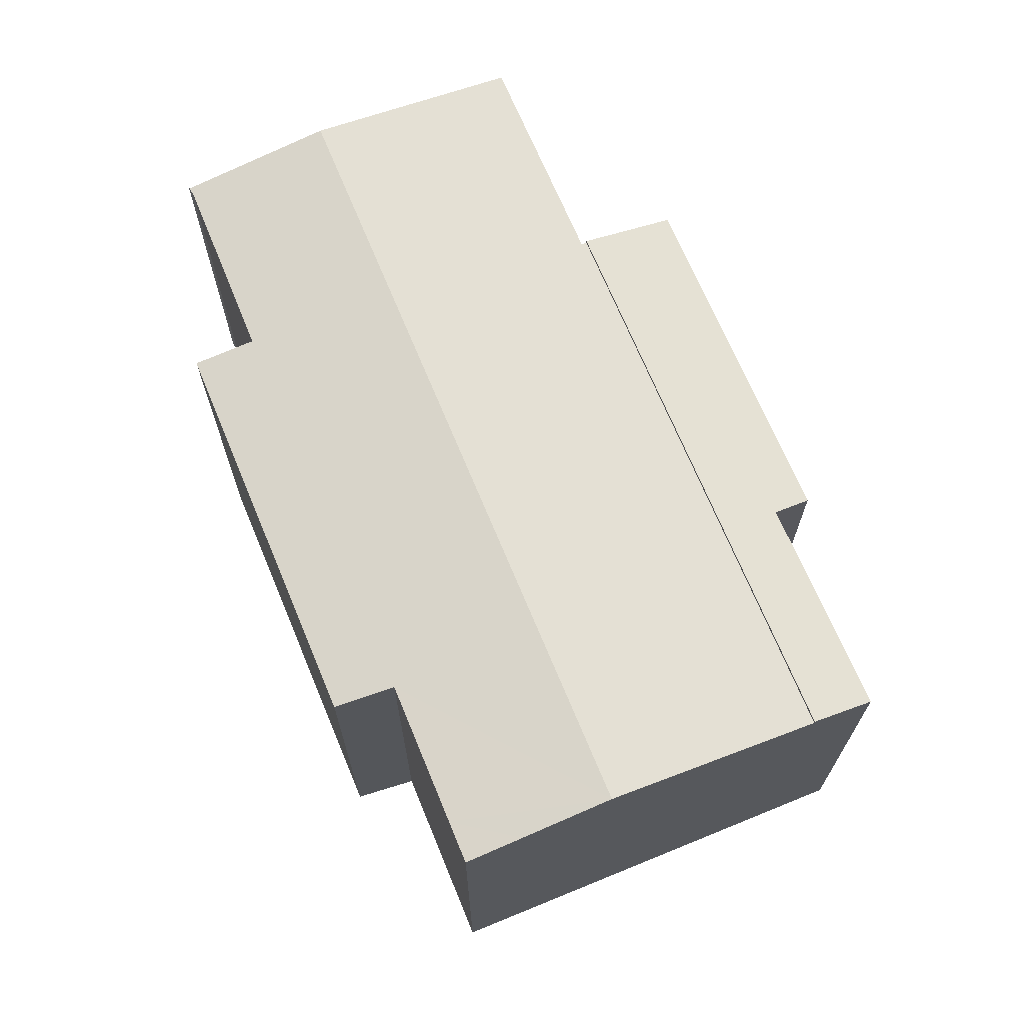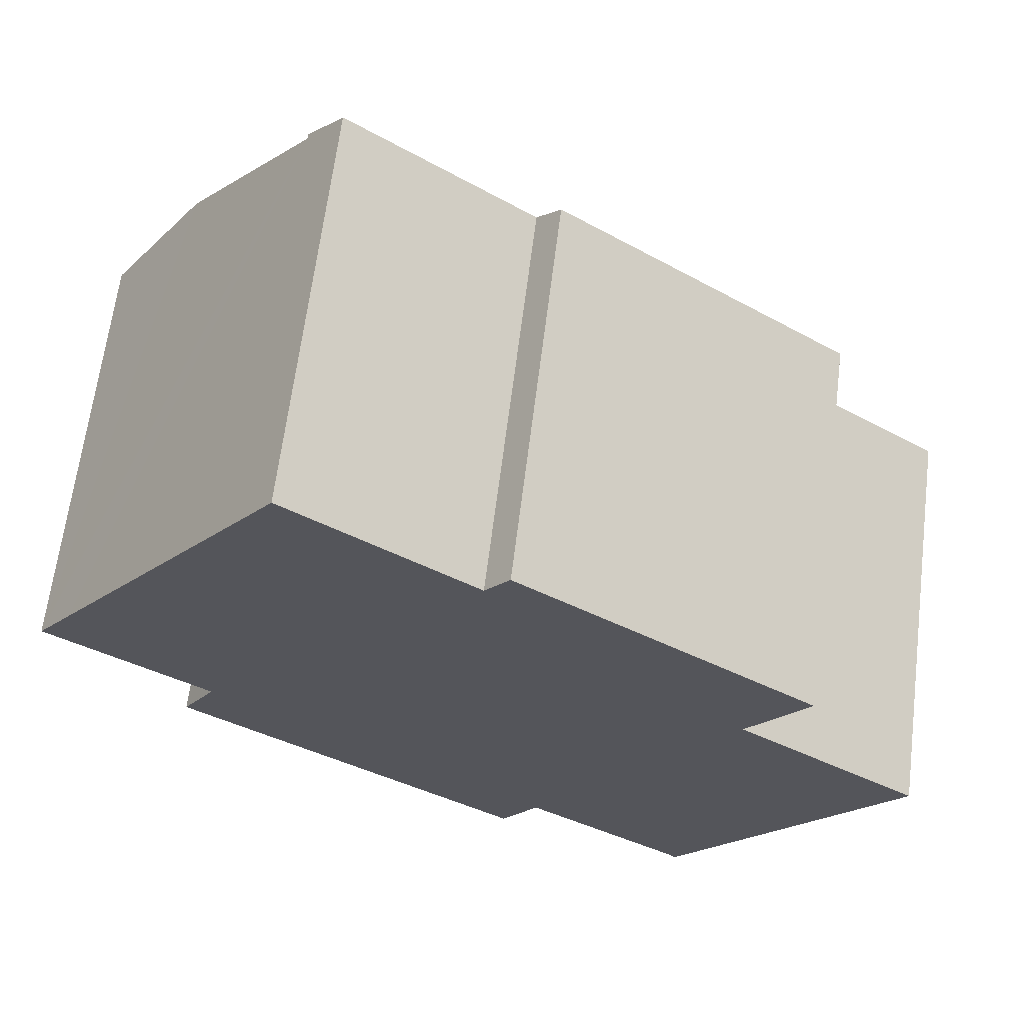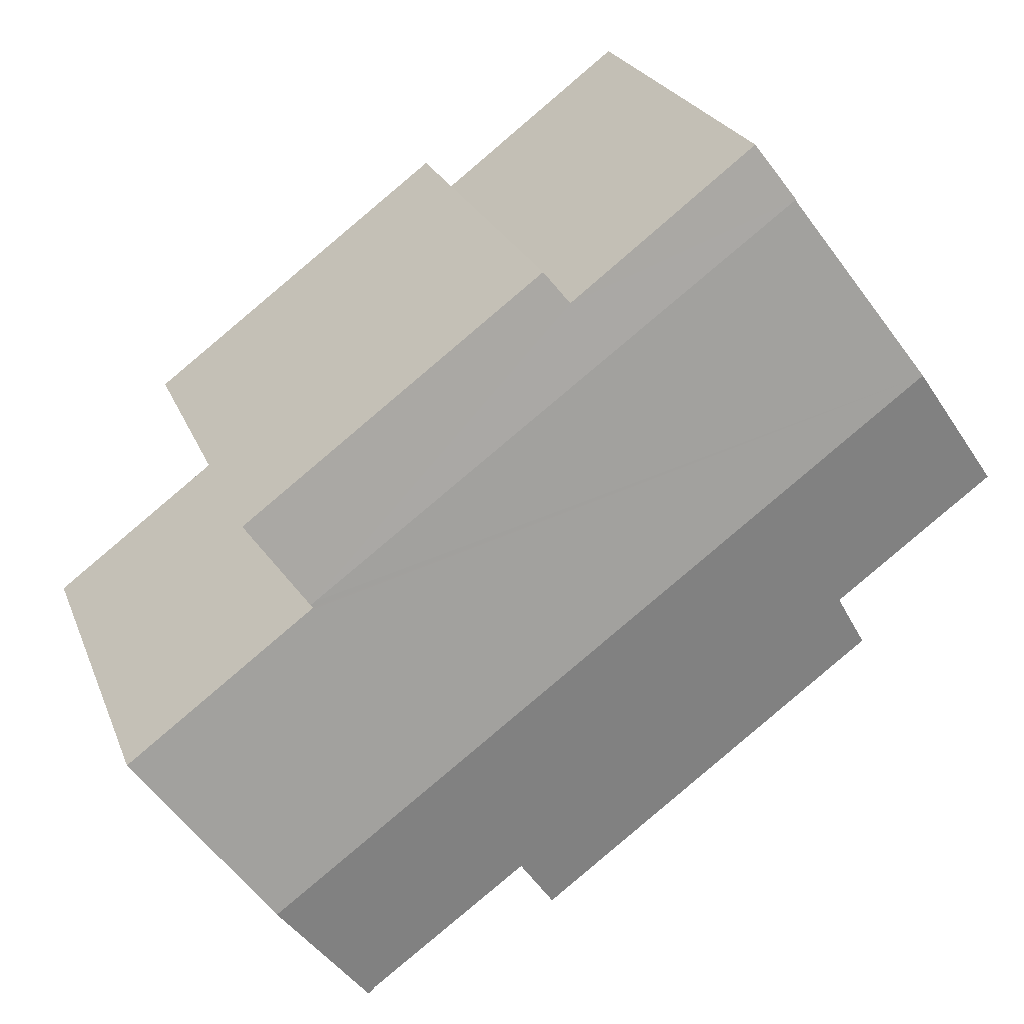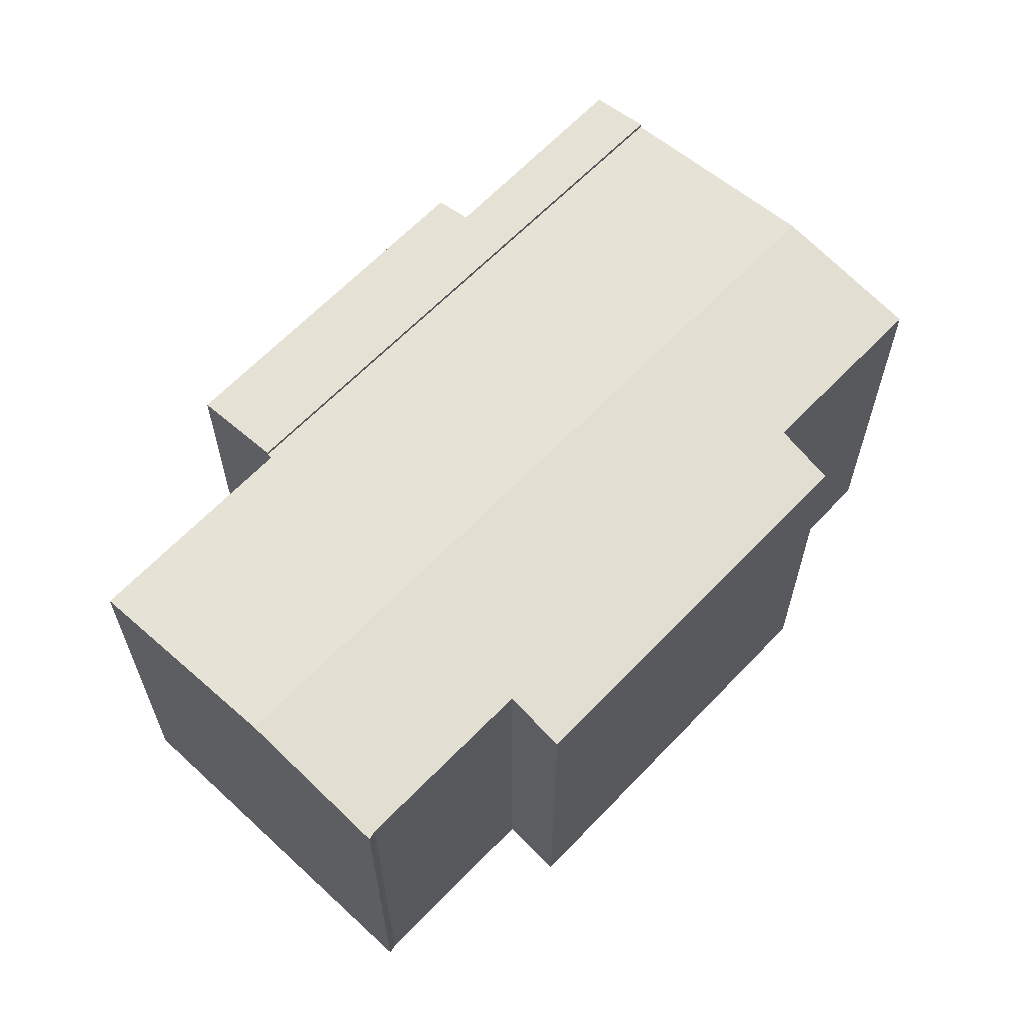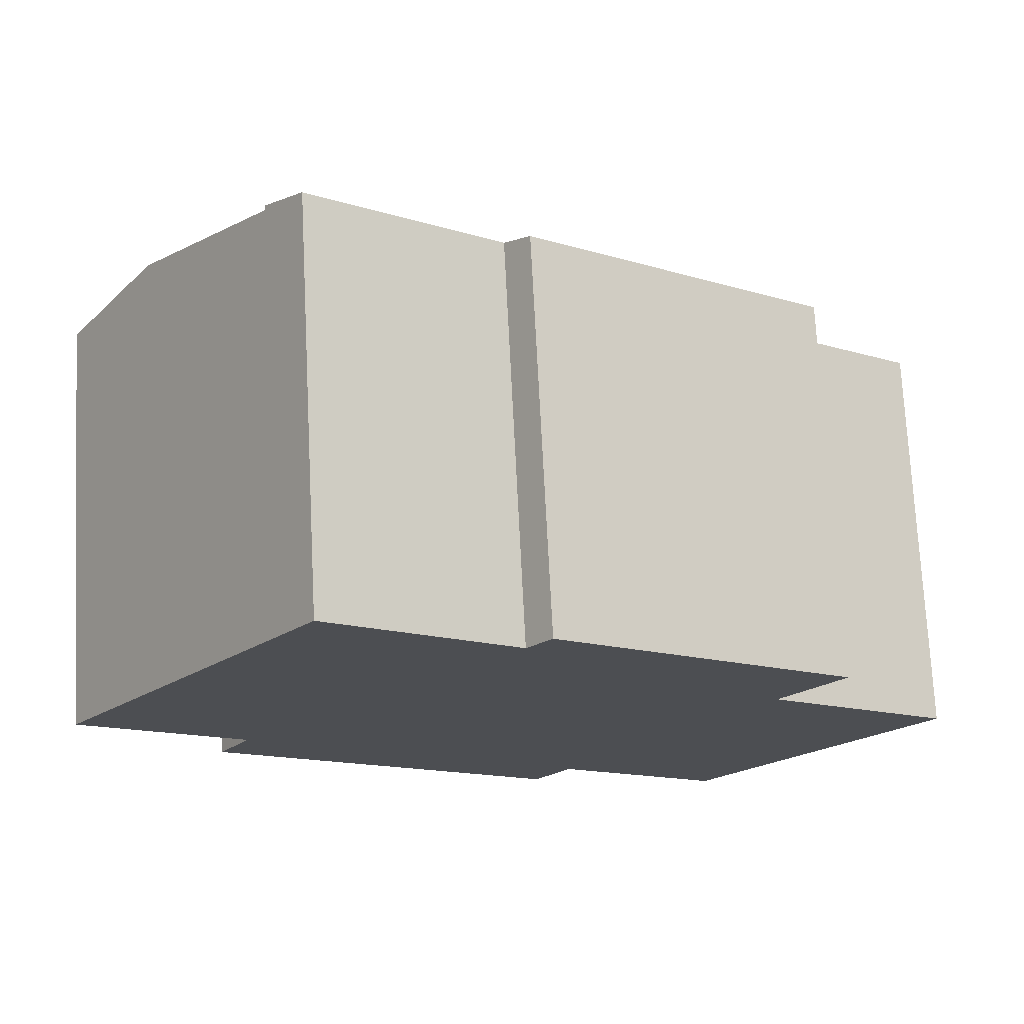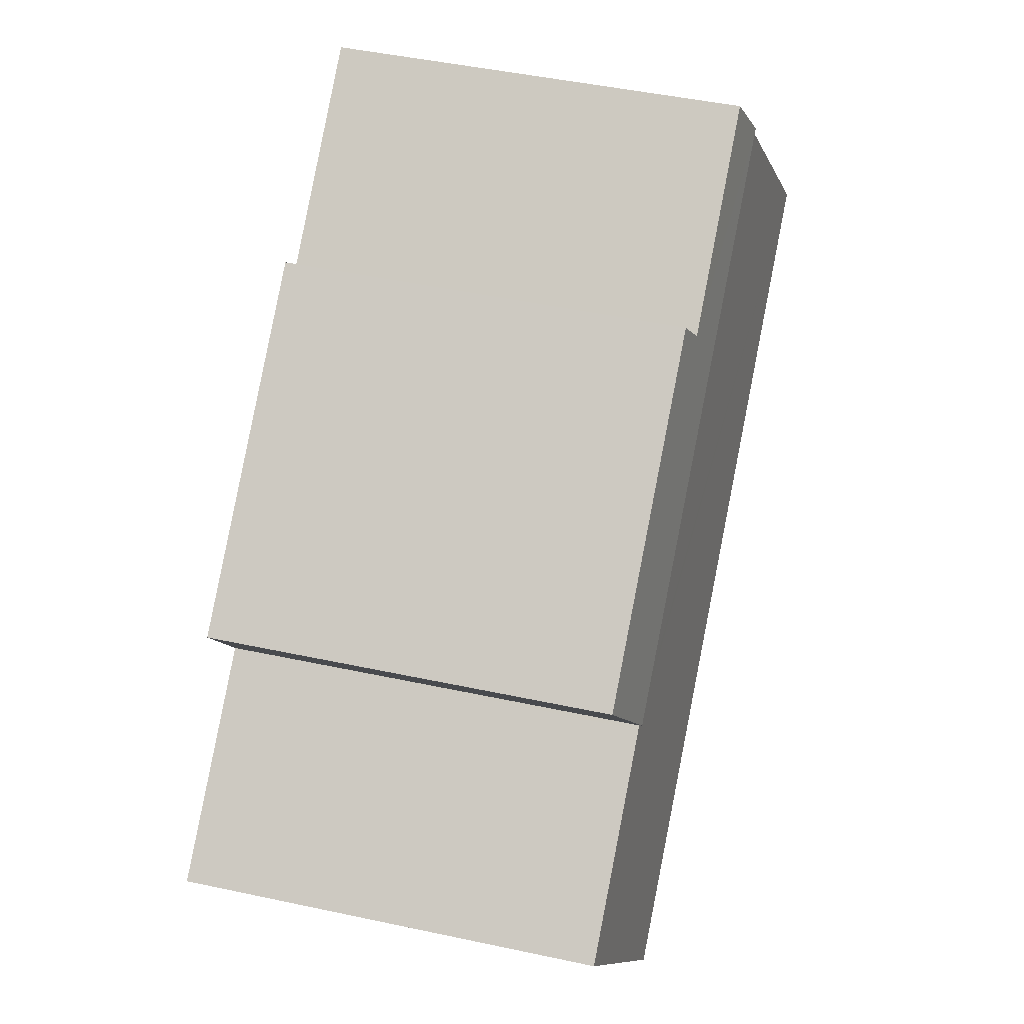
<metadata>
{"format":"obj","ext":"obj","renderer":"f3d","projection":"perspective","resolution":1024,"background":"white","views":[{"elev":69.6,"azim":-76.2,"up":"+Y"},{"elev":64.6,"azim":7.1,"up":"+Z"},{"elev":23.9,"azim":162.0,"up":"+Z"},{"elev":63.4,"azim":169.9,"up":"+Y"},{"elev":73.1,"azim":-2.9,"up":"+Z"},{"elev":46.6,"azim":103.8,"up":"+Z"}]}
</metadata>
<code>
v  14.96 11.26 -5.887
v  23.07 10.54 -4.757
v  19.66 11.26 -9.326
v  18.34 10.53 -1.246
v  2.412 11.26 3.31
v  18.25 10.53 -1.176
v  18.33 10.52 -1.058
v  5.879 10.52 8.069
v  3.248 10.53 -4.439
v  4.109 10.74 -3.003
v  11.55 10.53 -10.56
v  17.18 10.74 -12.63
v  17.02 10.74 -12.45
v  12.94 10.74 -9.497
v  11.99 10.53 -10.89
v  0.935 10.74 -0.683
v  0.935 10.94 1.283
v  0 10.74 6.578e-16
v  18.25 7.201e-17 -1.176
v  23.07 2.913e-16 -4.757
v  18.34 7.63e-17 -1.246
v  5.879 -4.941e-16 8.069
v  18.33 6.478e-17 -1.058
v  17.18 7.736e-16 -12.63
v  19.66 5.711e-16 -9.326
v  12.94 5.815e-16 -9.497
v  11.99 6.668e-16 -10.89
v  17.02 7.626e-16 -12.45
v  3.248 2.718e-16 -4.439
v  11.55 6.469e-16 -10.56
v  4.109 1.839e-16 -3.003
v  0 0 0
v  0.935 4.182e-17 -0.683
v  0.935 -7.856e-17 1.283
v  2.412 -2.027e-16 3.31
v  18.33 10.62 -1.058
v  12.21 10.12 6.698
v  19.83 10.12 1.041
v  11.57 10.32 5.902
v  5.879 10.63 8.069
v  6.877 10.31 9.439
v  11.57 -3.614e-16 5.902
v  6.877 -5.78e-16 9.439
v  19.83 -6.374e-17 1.041
v  12.21 -4.101e-16 6.698
g defaultobject
f 1 2 3
f 2 1 4
f 4 1 5
f 4 5 6
f 6 5 7
f 7 5 8
f 9 10 11
f 12 1 3
f 1 12 13
f 1 13 14
f 1 14 5
f 5 14 15
f 5 15 11
f 5 11 10
f 5 10 16
f 5 16 17
f 17 16 18
f 19 4 6
f 4 19 2
f 2 19 20
f 20 19 21
f 22 7 8
f 7 22 23
f 20 3 2
f 3 20 12
f 12 20 24
f 24 20 25
f 26 15 14
f 15 26 27
f 7 19 6
f 19 7 23
f 12 28 13
f 28 12 24
f 28 14 13
f 14 28 26
f 27 11 15
f 11 27 9
f 9 27 29
f 29 27 30
f 31 16 10
f 16 31 18
f 18 31 32
f 32 31 33
f 9 31 10
f 31 9 29
f 32 17 18
f 17 32 5
f 5 32 8
f 8 32 34
f 8 34 22
f 22 34 35
f 27 26 30
f 35 23 22
f 23 35 34
f 23 34 32
f 23 32 33
f 23 33 31
f 23 31 29
f 23 29 30
f 23 30 19
f 19 30 21
f 21 30 26
f 21 26 20
f 20 26 28
f 20 28 25
f 25 28 24
f 36 37 38
f 37 36 39
f 39 36 40
f 39 40 41
f 41 42 39
f 42 41 43
f 37 44 38
f 44 37 45
f 42 37 39
f 37 42 45
f 22 41 40
f 41 22 43
f 38 23 36
f 23 38 44
f 36 22 40
f 22 36 23
f 45 23 44
f 23 45 42
f 23 42 22
f 22 42 43

</code>
